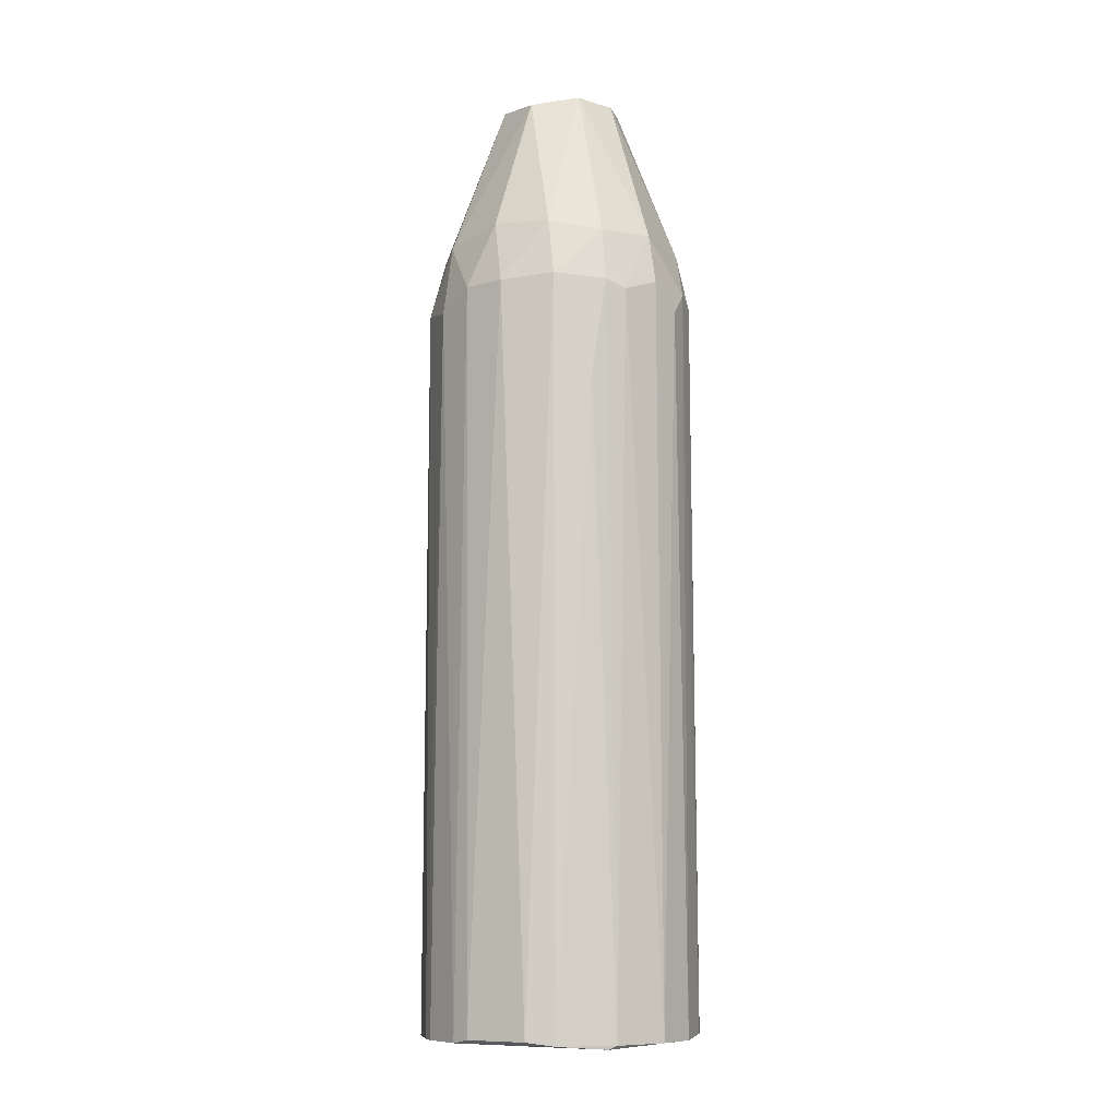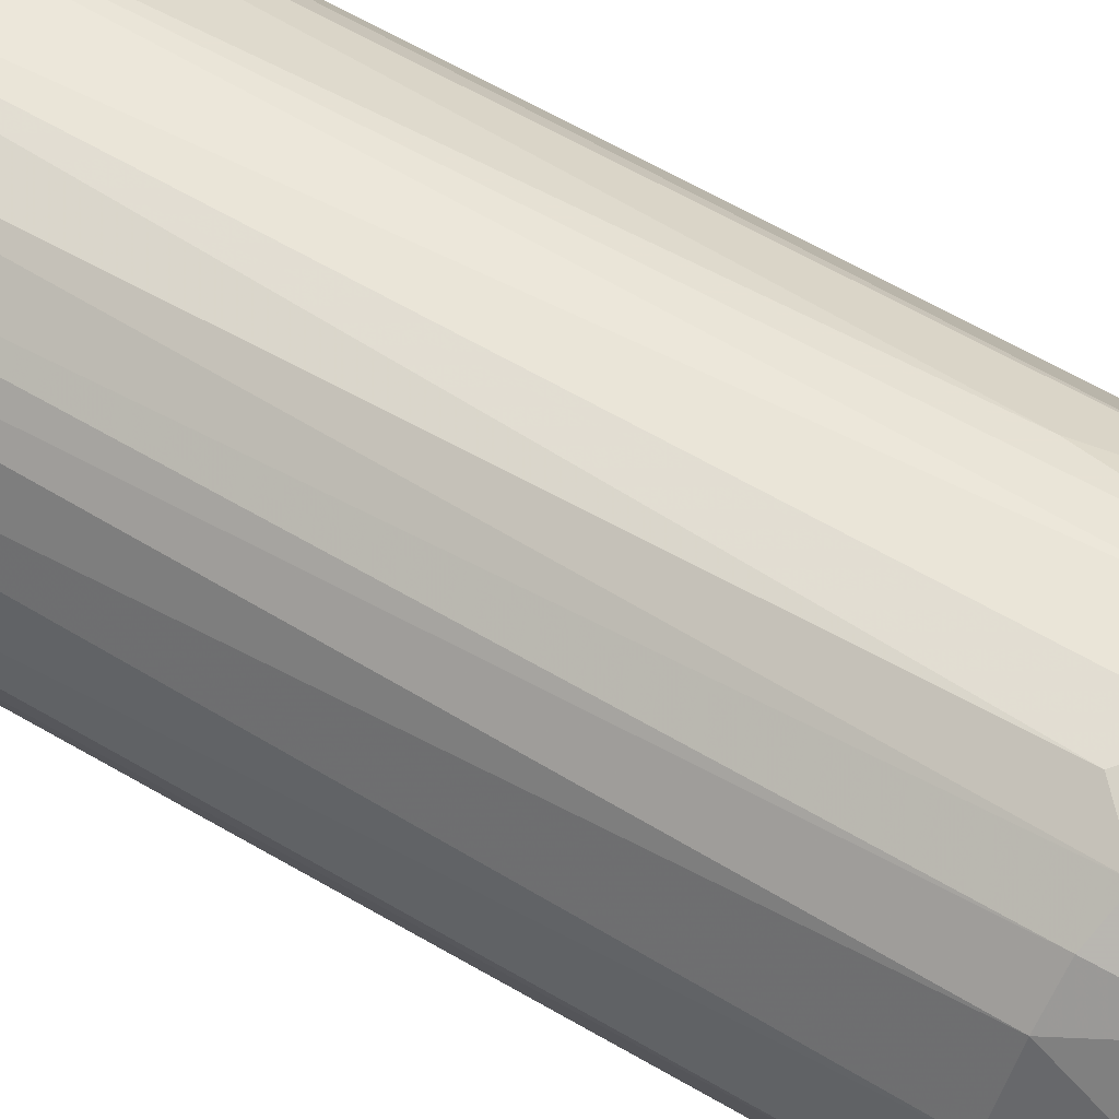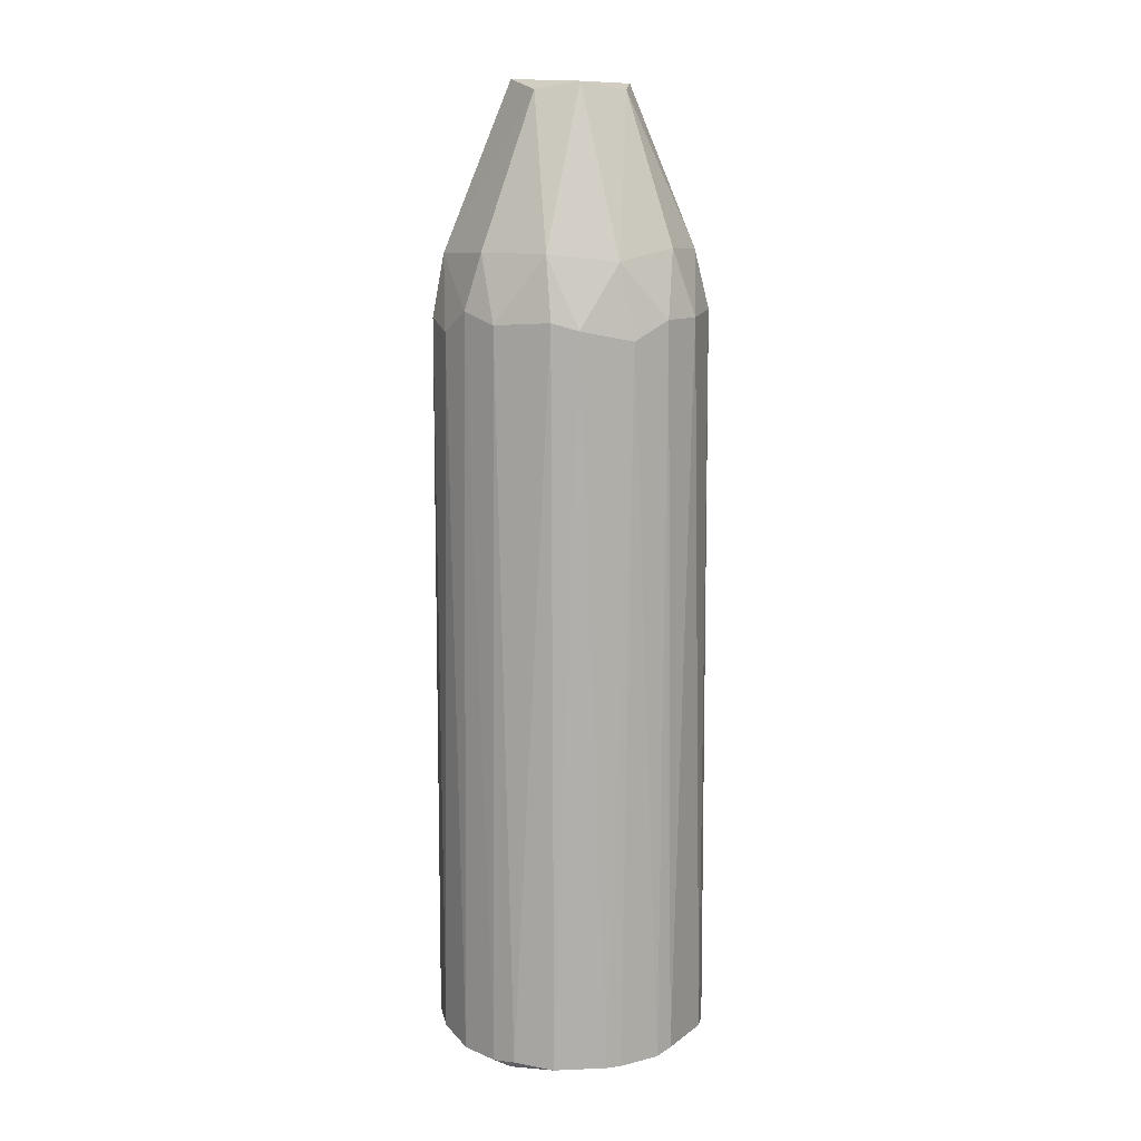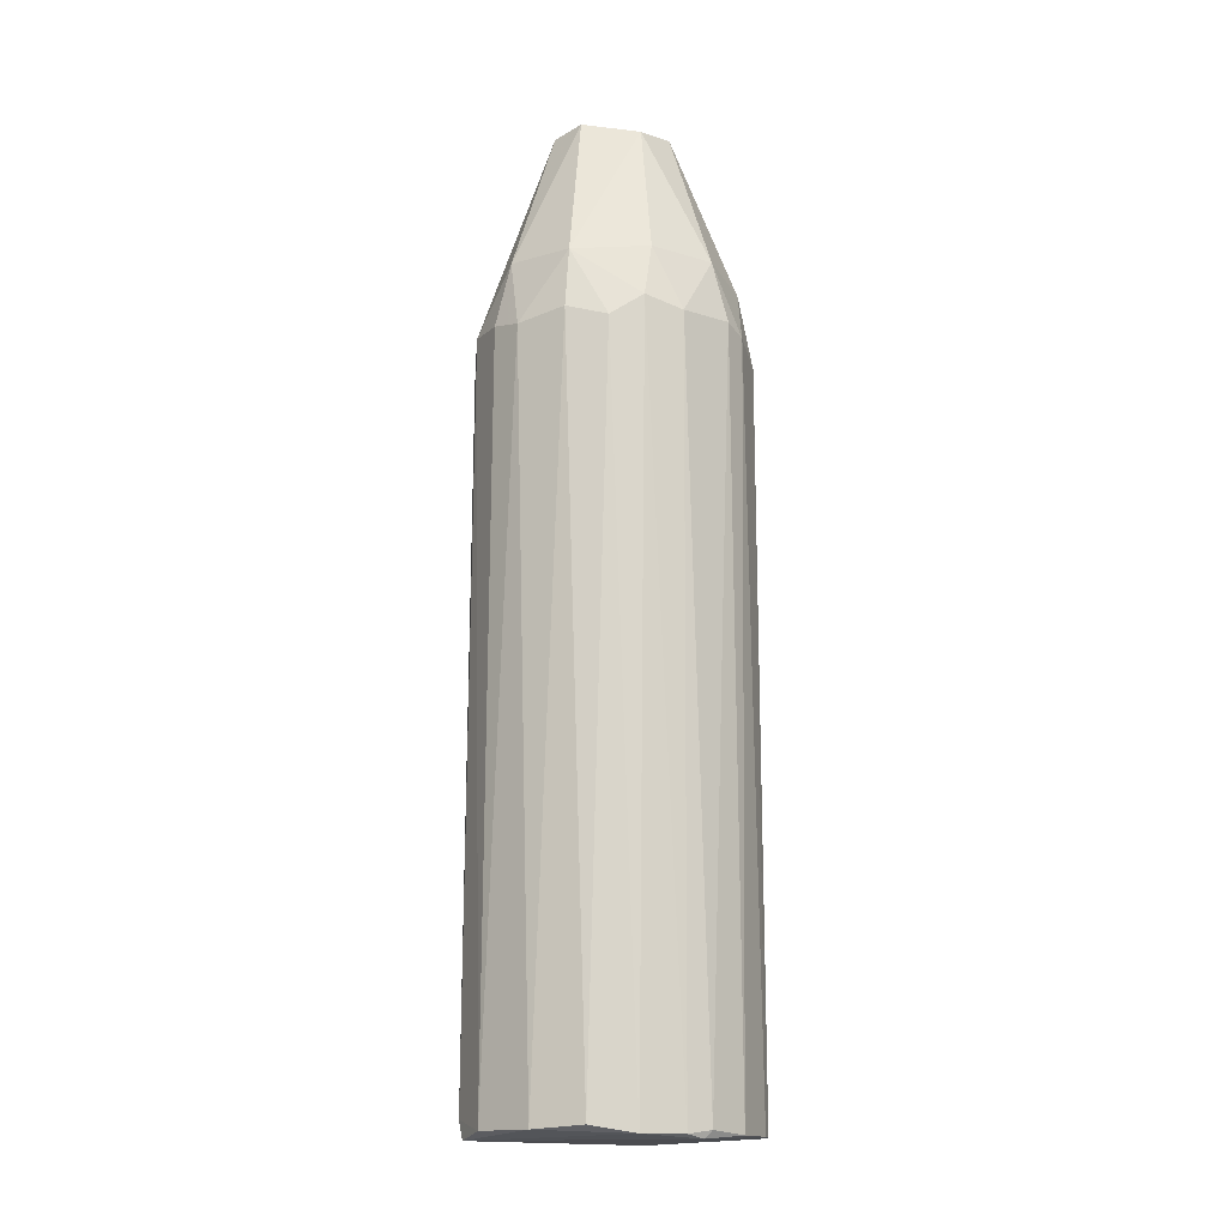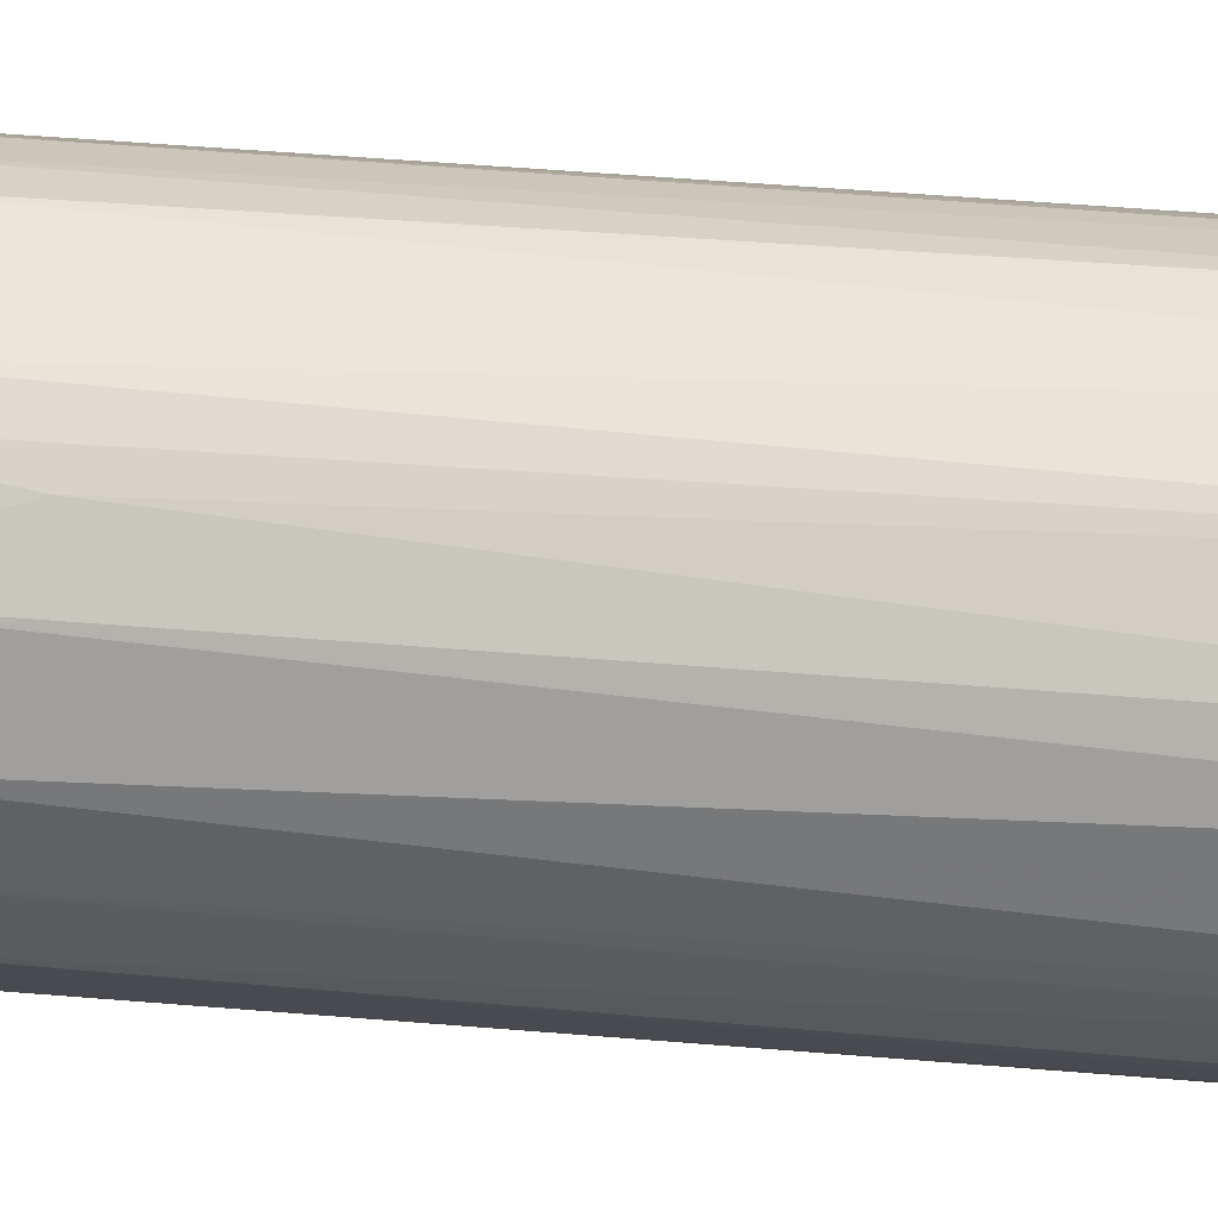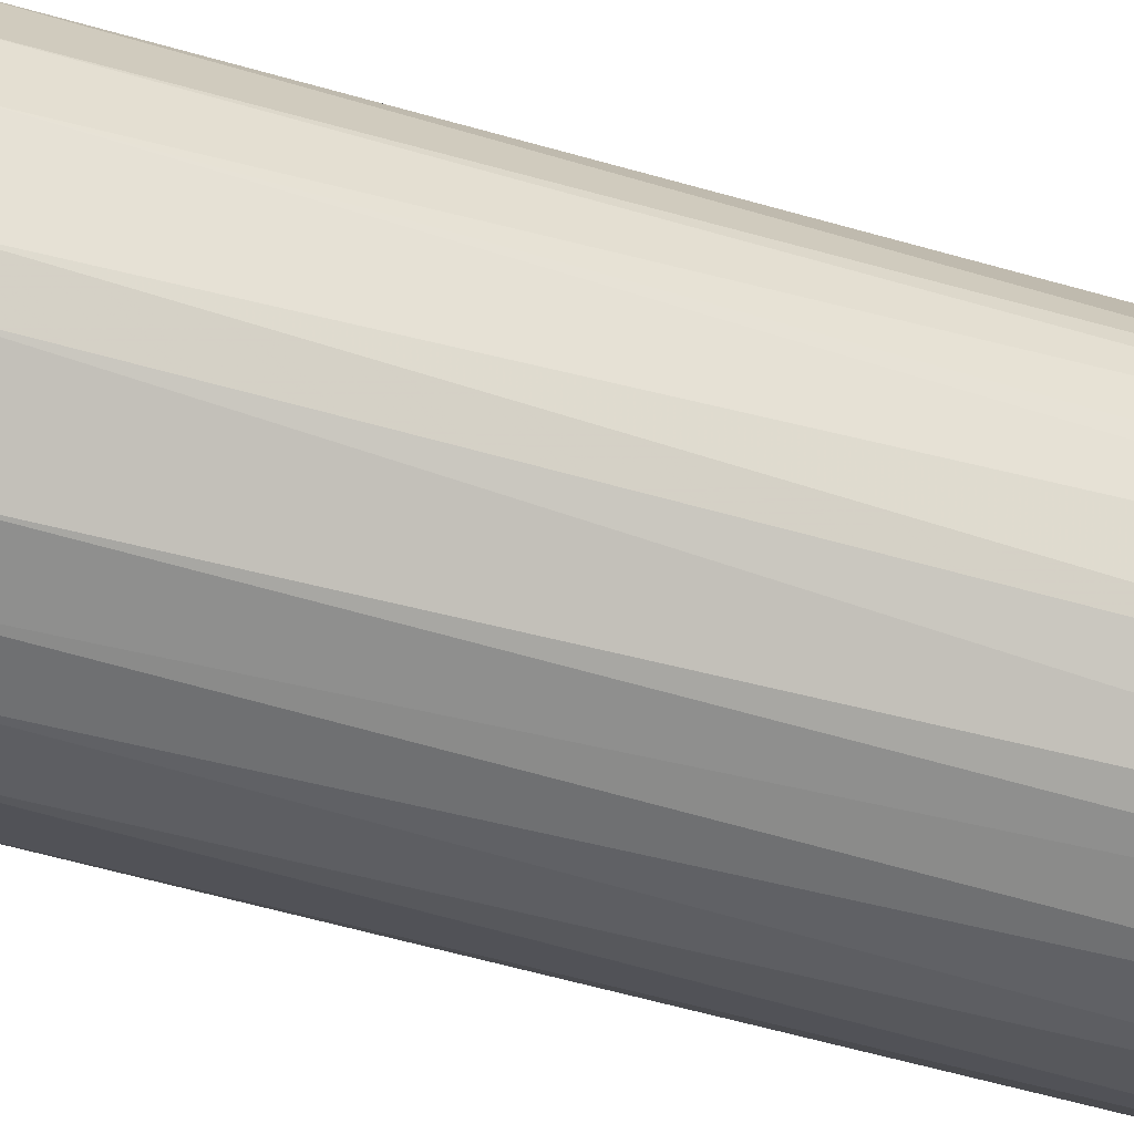
<metadata>
{"format":"obj","ext":"obj","renderer":"f3d","projection":"perspective","resolution":1024,"background":"white","views":[{"elev":-9.6,"azim":-34.0,"up":"+Y"},{"elev":51.0,"azim":124.0,"up":"+Z"},{"elev":12.0,"azim":-120.7,"up":"+Y"},{"elev":-15.3,"azim":178.7,"up":"+Y"},{"elev":60.3,"azim":-85.2,"up":"+Z"},{"elev":-48.8,"azim":-108.7,"up":"+Z"}]}
</metadata>
<code>
o convex_0
v 0.2326 0.6266 0.04196
v -0.2641 -0.9341 -0.04315
v -0.257 -0.9341 -0.07153
v 0.261 -0.9341 0.06324
v -0.0654 0.506 0.2548
v -0.05122 0.5204 -0.256
v 0.1403 -0.9267 -0.2276
v 0.05518 -0.9339 0.2619
v -0.2357 0.6124 -0.03606
v -0.2002 -0.9269 0.1839
v 0.2184 0.499 -0.1496
v 0.06227 0.9391 -0.09281
v 0.1545 0.5204 0.2122
v -0.1577 -0.9269 -0.2205
v -0.2286 0.506 0.1342
v -0.02994 0.932 0.1129
v -0.2073 0.506 -0.1637
v 0.2538 -0.9411 -0.07862
v 0.09064 0.499 -0.2489
v -0.03703 -0.9339 -0.2631
v -0.108 0.932 -0.0431
v 0.261 0.4849 0.03487
v 0.1971 -0.9269 0.1839
v -0.0654 -0.9411 0.2548
v -0.2641 0.4707 -0.02188
v -0.257 -0.9269 0.07743
v 0.09774 0.932 0.07033
v 0.2326 0.499 0.1271
v 0.05518 0.5204 0.2548
v -0.1577 0.5132 0.2122
v -0.1221 0.499 -0.2347
v 0.2538 0.5062 -0.07153
v 0.2255 -0.9269 -0.1496
v 0.04809 -0.9199 -0.2631
v 0.1758 0.4847 -0.1992
v -0.108 0.9178 0.05615
v 0.1119 0.932 -0.0431
v -0.2144 -0.9339 -0.1637
v -0.05122 0.9178 -0.107
v 0.1332 -0.9339 0.2335
v -0.2357 0.4919 -0.1212
v -0.1577 -0.9339 0.2193
v -0.257 0.5062 0.05615
v 0.08355 0.6196 -0.2276
v 0.01262 0.4779 -0.2631
v 0.05518 0.6196 0.2335
v 0.261 -0.9055 -0.06443
v 0.19 0.6268 -0.1425
v -0.1789 0.6268 -0.1566
v 0.1119 0.4707 0.2406
v -0.1435 -0.9412 -0.2205
v -0.02284 0.492 0.2619
v -0.1506 0.6268 0.1838
v 0.2255 -0.9269 0.1484
v 0.1971 0.5062 0.1768
v -0.0654 0.6266 -0.2276
v -0.05122 -0.9339 0.2619
v -0.2641 -0.9341 0.04191
v -0.05831 0.6124 0.2335
v -0.1151 -0.9339 -0.2418
v -0.09377 0.3146 0.2477
v -0.2144 0.6338 0.09161
v 0.1829 0.6196 0.1555
v 0.05518 0.932 0.1058
f 46 63 64
f 7 18 20
f 16 12 21
f 3 2 25
f 10 15 26
f 22 1 28
f 4 22 28
f 15 10 30
f 14 17 31
f 1 22 32
f 18 7 33
f 11 32 33
f 19 7 34
f 7 20 34
f 7 19 35
f 33 7 35
f 11 33 35
f 21 9 36
f 16 21 36
f 27 1 37
f 12 27 37
f 1 32 37
f 17 14 38
f 21 12 39
f 18 4 40
f 23 13 40
f 8 24 40
f 24 18 40
f 3 25 41
f 25 9 41
f 38 3 41
f 17 38 41
f 30 10 42
f 9 25 43
f 26 15 43
f 35 19 44
f 39 12 44
f 20 6 45
f 19 34 45
f 34 20 45
f 6 44 45
f 44 19 45
f 29 13 46
f 4 18 47
f 22 4 47
f 32 22 47
f 18 33 47
f 33 32 47
f 32 11 48
f 11 35 48
f 12 37 48
f 37 32 48
f 44 12 48
f 35 44 48
f 9 21 49
f 31 17 49
f 21 39 49
f 41 9 49
f 17 41 49
f 29 8 50
f 13 29 50
f 40 13 50
f 8 40 50
f 2 3 51
f 20 18 51
f 18 24 51
f 3 38 51
f 38 14 51
f 8 29 52
f 29 46 52
f 15 30 53
f 16 36 53
f 4 28 54
f 40 4 54
f 23 40 54
f 13 23 55
f 54 28 55
f 23 54 55
f 6 31 56
f 44 6 56
f 39 44 56
f 31 49 56
f 49 39 56
f 24 8 57
f 42 24 57
f 8 52 57
f 52 5 57
f 25 2 58
f 10 26 58
f 24 42 58
f 42 10 58
f 43 25 58
f 26 43 58
f 2 51 58
f 51 24 58
f 30 5 59
f 46 16 59
f 5 52 59
f 52 46 59
f 16 53 59
f 53 30 59
f 6 20 60
f 14 31 60
f 31 6 60
f 51 14 60
f 20 51 60
f 5 30 61
f 30 42 61
f 42 57 61
f 57 5 61
f 36 9 62
f 9 43 62
f 43 15 62
f 15 53 62
f 53 36 62
f 1 27 63
f 28 1 63
f 46 13 63
f 13 55 63
f 55 28 63
f 12 16 64
f 27 12 64
f 16 46 64
f 63 27 64

</code>
